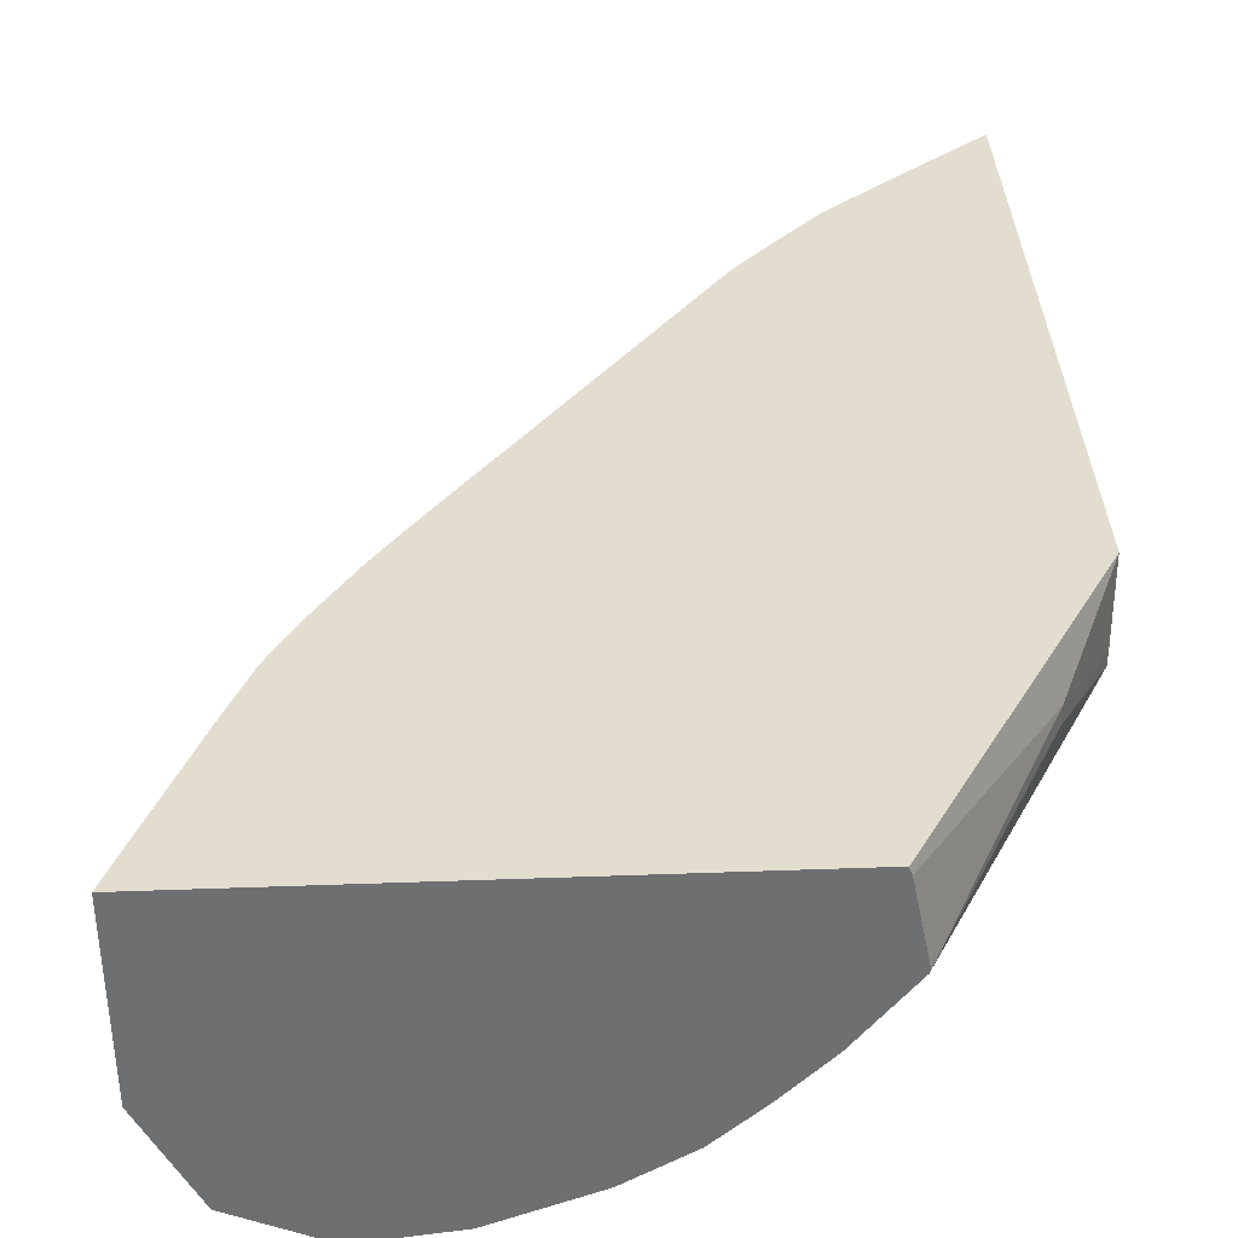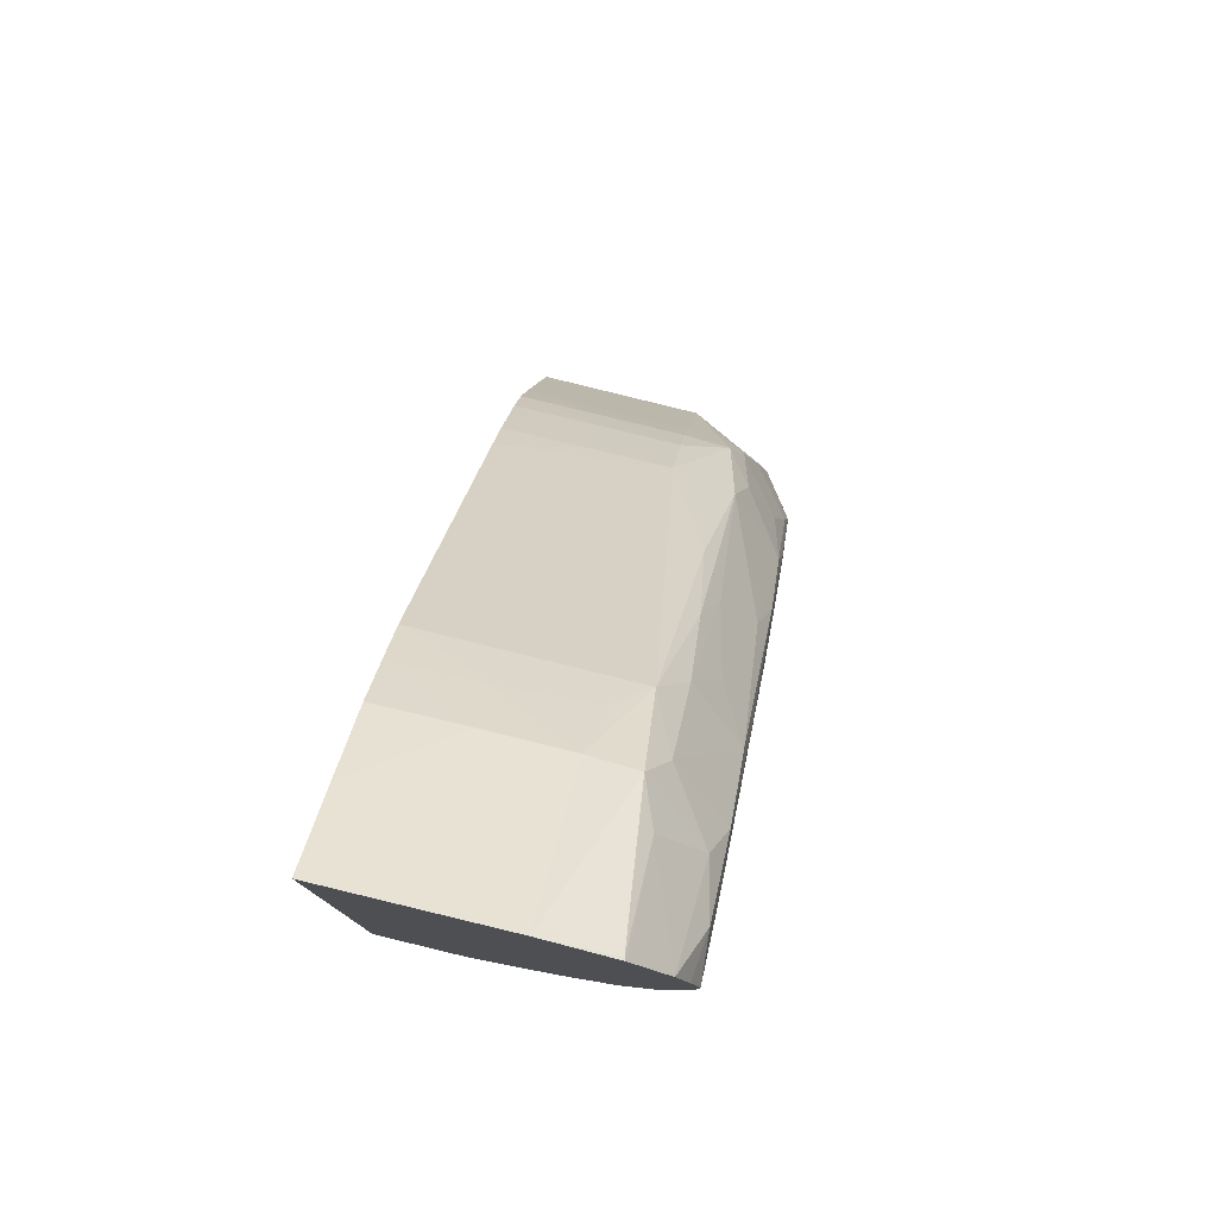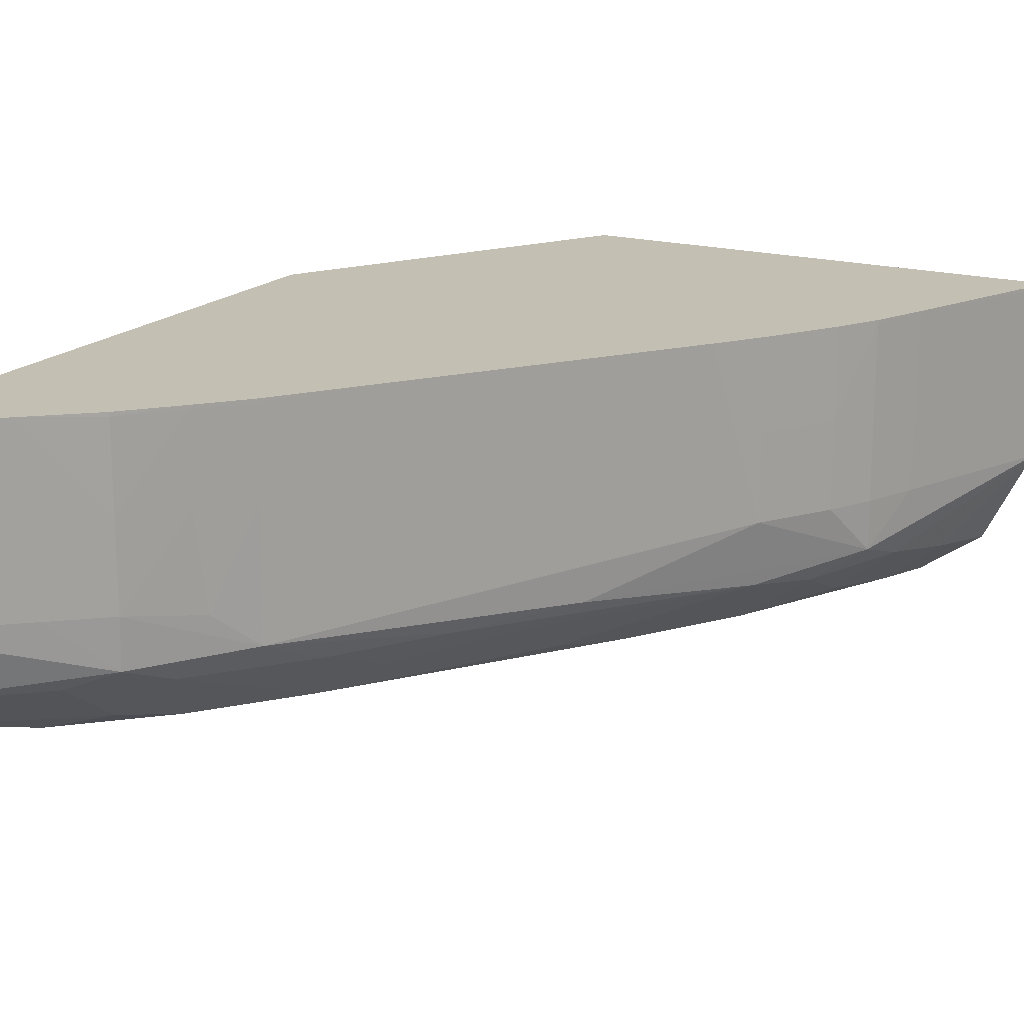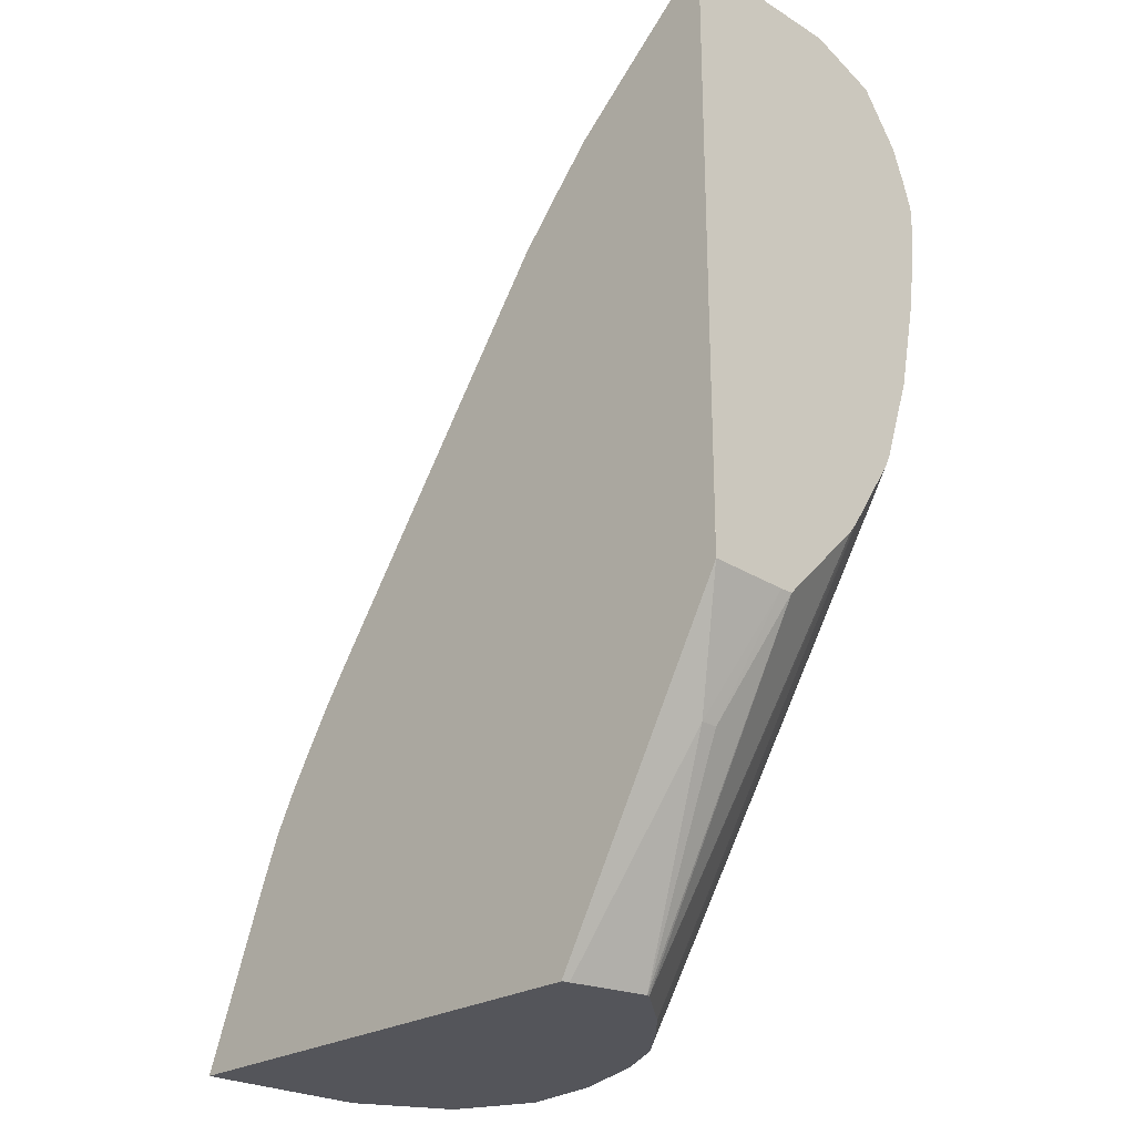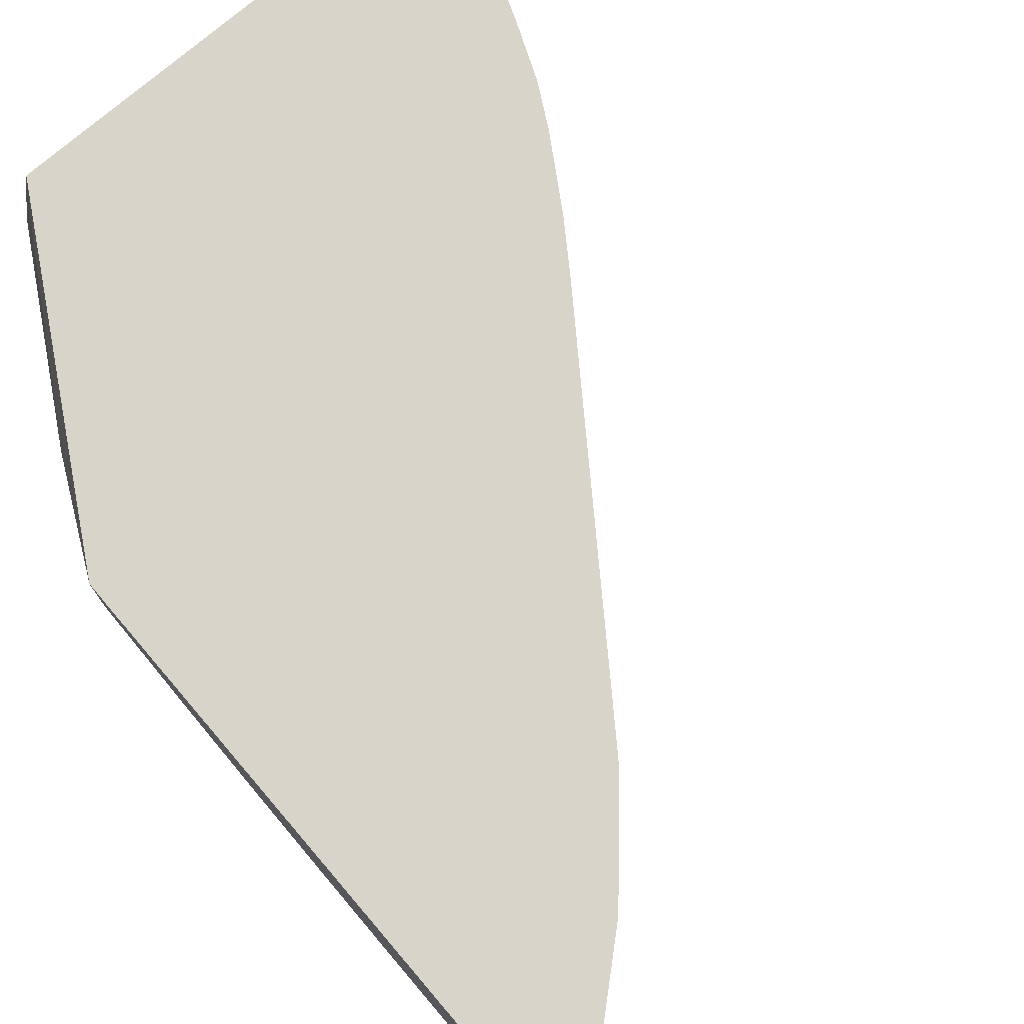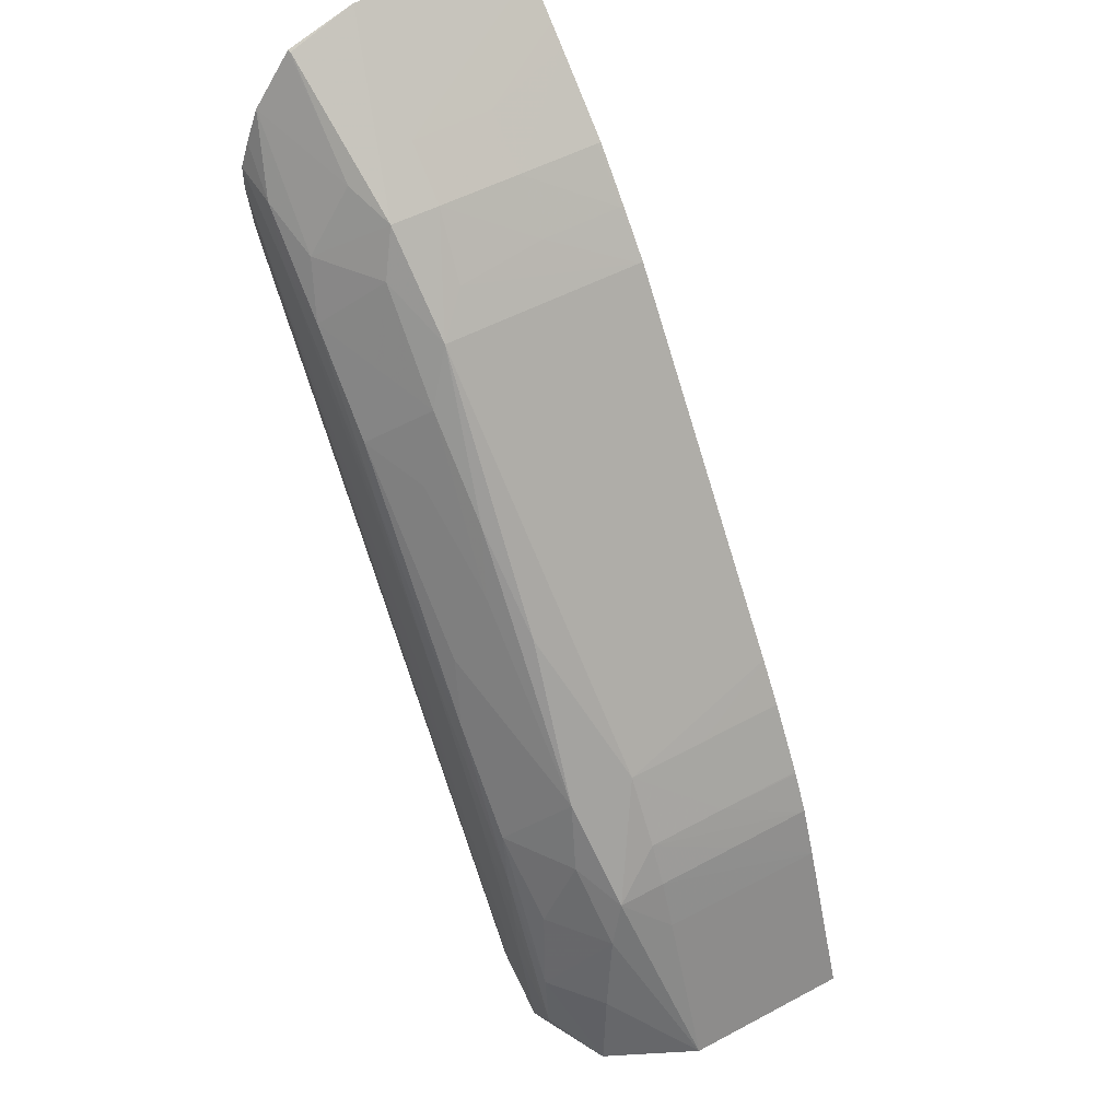
<metadata>
{"format":"obj","ext":"obj","renderer":"f3d","projection":"perspective","resolution":1024,"background":"white","views":[{"elev":35.6,"azim":-2.8,"up":"+Z"},{"elev":79.0,"azim":103.5,"up":"+Y"},{"elev":17.8,"azim":-151.1,"up":"+Z"},{"elev":-24.9,"azim":45.8,"up":"+Y"},{"elev":75.4,"azim":139.4,"up":"+Z"},{"elev":50.7,"azim":-120.7,"up":"+Y"}]}
</metadata>
<code>
v -0.05125 0.021 0.005659
v -0.05125 0.021 0.005745
v -0.05052 0.02284 0.005745
v -0.051 0.02162 0.005659
v -0.05121 0.021 0.00201
v -0.04096 0.021 0.005745
v -0.04984 0.02458 0.005745
v -0.04989 0.02275 0.000295
v -0.0502 0.021 4.075e-05
v -0.0498 0.02458 0.00201
v -0.04932 0.02561 0.0009621
v -0.04953 0.02458 0.0006339
v -0.0409 0.021 0.005592
v -0.04094 0.02101 0.005745
v -0.04937 0.02571 0.005745
v -0.04937 0.02571 0.005659
v -0.04936 0.0257 0.003834
v -0.04935 0.02568 0.00201
v -0.04872 0.02275 -0.0006174
v -0.05019 0.021 2.736e-05
v -0.04888 0.02659 0.00201
v -0.04797 0.02806 0.00201
v -0.0457 0.03109 0.00092
v -0.04779 0.0278 0.0006085
v -0.04838 0.02629 0.0003651
v -0.04824 0.02461 -0.0003607
v -0.04056 0.021 0.003978
v -0.0382 0.02532 0.004929
v -0.03703 0.02785 0.005745
v -0.0489 0.02658 0.005745
v -0.04888 0.02661 0.003834
v -0.04903 0.02157 -0.0007067
v -0.04694 0.0264 -0.0006289
v -0.04728 0.02524 -0.0007149
v -0.05017 0.021 1.972e-05
v -0.04797 0.02807 0.003834
v -0.04734 0.029 0.005745
v -0.04656 0.03005 0.003834
v -0.0425 0.03571 0.001839
v -0.04197 0.03644 0.001118
v -0.04405 0.03315 0.0006862
v -0.04468 0.03177 0.0003829
v -0.04472 0.03019 -0.0004403
v -0.04059 0.021 0.003903
v -0.03703 0.02783 0.003716
v -0.0382 0.02532 0.004567
v -0.03703 0.02782 0.004006
v -0.03703 0.02786 0.005739
v -0.03703 0.02856 0.005745
v -0.04888 0.02662 0.005745
v -0.04797 0.02808 0.005659
v -0.04756 0.02402 -0.0007443
v -0.04781 0.02275 -0.0007608
v -0.04845 0.021 -0.0007513
v -0.04534 0.02871 -0.0006856
v -0.04571 0.02749 -0.0007398
v -0.04602 0.0264 -0.0007627
v -0.04658 0.03005 0.005745
v -0.04797 0.02808 0.005745
v -0.04356 0.03428 0.005659
v -0.04267 0.03553 0.005745
v -0.04198 0.03646 0.003834
v -0.04135 0.03717 0.001839
v -0.04028 0.03839 0.00201
v -0.04023 0.03834 0.000943
v -0.04067 0.03735 0.0005454
v -0.0424 0.03522 0.0005581
v -0.04284 0.03367 1.398e-05
v -0.04159 0.03418 -0.0006589
v -0.04166 0.021 0.002577
v -0.03703 0.02992 0.001705
v -0.03703 0.02967 0.001894
v -0.03703 0.04119 0.005745
v -0.0472 0.02275 -0.0007608
v -0.04728 0.02162 -0.0007551
v -0.04843 0.021 -0.0007519
v -0.04206 0.03296 -0.0007455
v -0.04412 0.02967 -0.000764
v -0.04537 0.0264 -0.0007627
v -0.04357 0.02888 -0.000764
v -0.04199 0.03647 0.005745
v -0.04199 0.03647 0.005659
v -0.0412 0.03737 0.003834
v -0.04029 0.03839 0.003834
v -0.03923 0.0393 0.003834
v -0.03923 0.03929 0.00201
v -0.03927 0.03737 -0.000418
v -0.03703 0.04116 0.00201
v -0.03709 0.04059 0.0005441
v -0.03923 0.03877 0.0005518
v -0.03991 0.03616 -0.0007009
v -0.04117 0.03569 -7.14e-05
v -0.04169 0.021 0.002544
v -0.03703 0.0315 0.0006773
v -0.03759 0.04071 0.005526
v -0.03767 0.04064 0.005745
v -0.04541 0.02524 -0.0007621
v -0.04663 0.021 -0.0005282
v -0.03809 0.03621 -0.0007627
v -0.03703 0.03764 -0.0007608
v -0.03703 0.03649 -0.0006455
v -0.04037 0.03495 -0.0007545
v -0.04357 0.02967 -0.000764
v -0.03869 0.03678 -0.0007627
v -0.04123 0.03734 0.005745
v -0.0412 0.03738 0.005659
v -0.04028 0.03839 0.005659
v -0.03907 0.03944 0.005745
v -0.03897 0.03953 0.005745
v -0.03874 0.03973 0.005745
v -0.03832 0.04009 0.005745
v -0.03703 0.03948 -0.0002976
v -0.03804 0.038 -0.000692
v -0.03703 0.04061 0.0005193
v -0.03703 0.04054 0.000467
v -0.04258 0.021 0.001673
v -0.03703 0.03183 0.0005231
v -0.0426 0.021 0.001652
v -0.04348 0.021 0.0008799
v -0.04661 0.021 -0.0005244
v -0.03703 0.03818 -0.0007608
v -0.03703 0.03556 -0.000506
v -0.04119 0.03738 0.005745
v -0.04028 0.03839 0.005745
v -0.03703 0.03876 -0.0005722
v -0.03703 0.03368 -0.000109
v -0.0447 0.021 0.000179
v -0.03741 0.0337 -0.0002568
f 1 2 3
f 1 3 4
f 1 4 5
f 1 5 9
f 1 9 20
f 1 20 35
f 1 35 54
f 1 54 76
f 1 76 98
f 1 98 120
f 1 120 127
f 1 127 119
f 1 119 118
f 1 118 116
f 1 116 93
f 1 93 70
f 1 70 44
f 1 44 27
f 1 27 13
f 1 13 6
f 1 6 2
f 2 6 14
f 2 14 29
f 2 29 49
f 2 49 73
f 2 73 96
f 2 96 111
f 2 111 110
f 2 110 109
f 2 109 108
f 2 108 124
f 2 124 123
f 2 123 105
f 2 105 81
f 2 81 61
f 2 61 58
f 2 58 37
f 2 37 59
f 2 59 50
f 2 50 30
f 2 30 15
f 2 15 7
f 2 7 3
f 3 7 4
f 4 7 5
f 5 8 9
f 5 7 10
f 5 10 11
f 5 11 12
f 5 12 8
f 6 13 14
f 7 15 16
f 7 16 17
f 7 17 18
f 7 18 10
f 8 19 20
f 8 20 9
f 8 12 19
f 10 18 11
f 11 18 21
f 11 21 22
f 11 22 23
f 11 23 24
f 11 24 25
f 11 25 12
f 12 25 26
f 12 26 19
f 13 27 28
f 13 28 14
f 14 28 29
f 15 30 16
f 16 30 31
f 16 31 21
f 16 21 17
f 17 21 18
f 19 32 20
f 19 26 33
f 19 33 34
f 19 34 32
f 20 32 35
f 21 31 22
f 22 31 36
f 22 36 37
f 22 37 38
f 22 38 39
f 22 39 40
f 22 40 23
f 23 40 41
f 23 41 24
f 24 33 25
f 24 41 42
f 24 42 43
f 24 43 33
f 25 33 26
f 27 44 45
f 27 45 46
f 27 46 28
f 28 46 47
f 28 47 29
f 29 47 48
f 29 48 49
f 30 50 31
f 31 50 51
f 31 51 36
f 32 34 52
f 32 52 53
f 32 53 54
f 32 54 35
f 33 43 55
f 33 55 34
f 34 55 56
f 34 56 57
f 34 57 52
f 36 51 37
f 37 58 39
f 37 39 38
f 37 51 59
f 39 58 60
f 39 60 61
f 39 61 62
f 39 62 40
f 40 62 63
f 40 63 64
f 40 64 65
f 40 65 66
f 40 66 67
f 40 67 41
f 41 67 42
f 42 67 68
f 42 68 69
f 42 69 43
f 43 69 55
f 44 70 71
f 44 71 72
f 44 72 45
f 45 47 46
f 45 72 71
f 45 71 94
f 45 94 117
f 45 117 126
f 45 126 122
f 45 122 101
f 45 101 100
f 45 100 121
f 45 121 125
f 45 125 112
f 45 112 115
f 45 115 114
f 45 114 88
f 45 88 73
f 45 73 49
f 45 49 48
f 45 48 47
f 50 59 51
f 52 57 53
f 53 74 75
f 53 75 76
f 53 76 54
f 53 57 79
f 53 79 74
f 55 69 77
f 55 77 78
f 55 78 56
f 56 78 57
f 57 78 80
f 57 80 79
f 58 61 60
f 61 81 82
f 61 82 62
f 62 82 63
f 63 83 64
f 63 82 83
f 64 83 84
f 64 84 85
f 64 85 86
f 64 86 65
f 65 87 66
f 65 86 88
f 65 88 89
f 65 89 90
f 65 90 87
f 66 87 91
f 66 91 92
f 66 92 67
f 67 92 69
f 67 69 68
f 69 92 91
f 69 91 77
f 70 93 94
f 70 94 71
f 73 88 95
f 73 95 96
f 74 79 80
f 74 80 97
f 74 97 75
f 75 98 76
f 75 97 99
f 75 99 100
f 75 100 101
f 75 101 98
f 77 91 102
f 77 102 78
f 78 103 80
f 78 102 104
f 78 104 103
f 80 103 99
f 80 99 97
f 81 105 106
f 81 106 82
f 82 106 83
f 83 106 84
f 84 106 107
f 84 107 108
f 84 108 109
f 84 109 110
f 84 110 85
f 85 110 111
f 85 111 96
f 85 96 95
f 85 95 86
f 86 95 88
f 87 90 112
f 87 112 113
f 87 113 91
f 88 114 89
f 89 114 90
f 90 114 115
f 90 115 112
f 91 113 104
f 91 104 102
f 93 116 94
f 94 116 118
f 94 118 119
f 94 119 117
f 98 101 120
f 99 103 104
f 99 104 121
f 99 121 100
f 101 122 120
f 104 113 121
f 105 123 106
f 106 123 107
f 107 123 124
f 107 124 108
f 112 125 113
f 113 125 121
f 117 119 127
f 117 127 126
f 120 122 128
f 120 128 127
f 122 126 128
f 126 127 128

</code>
